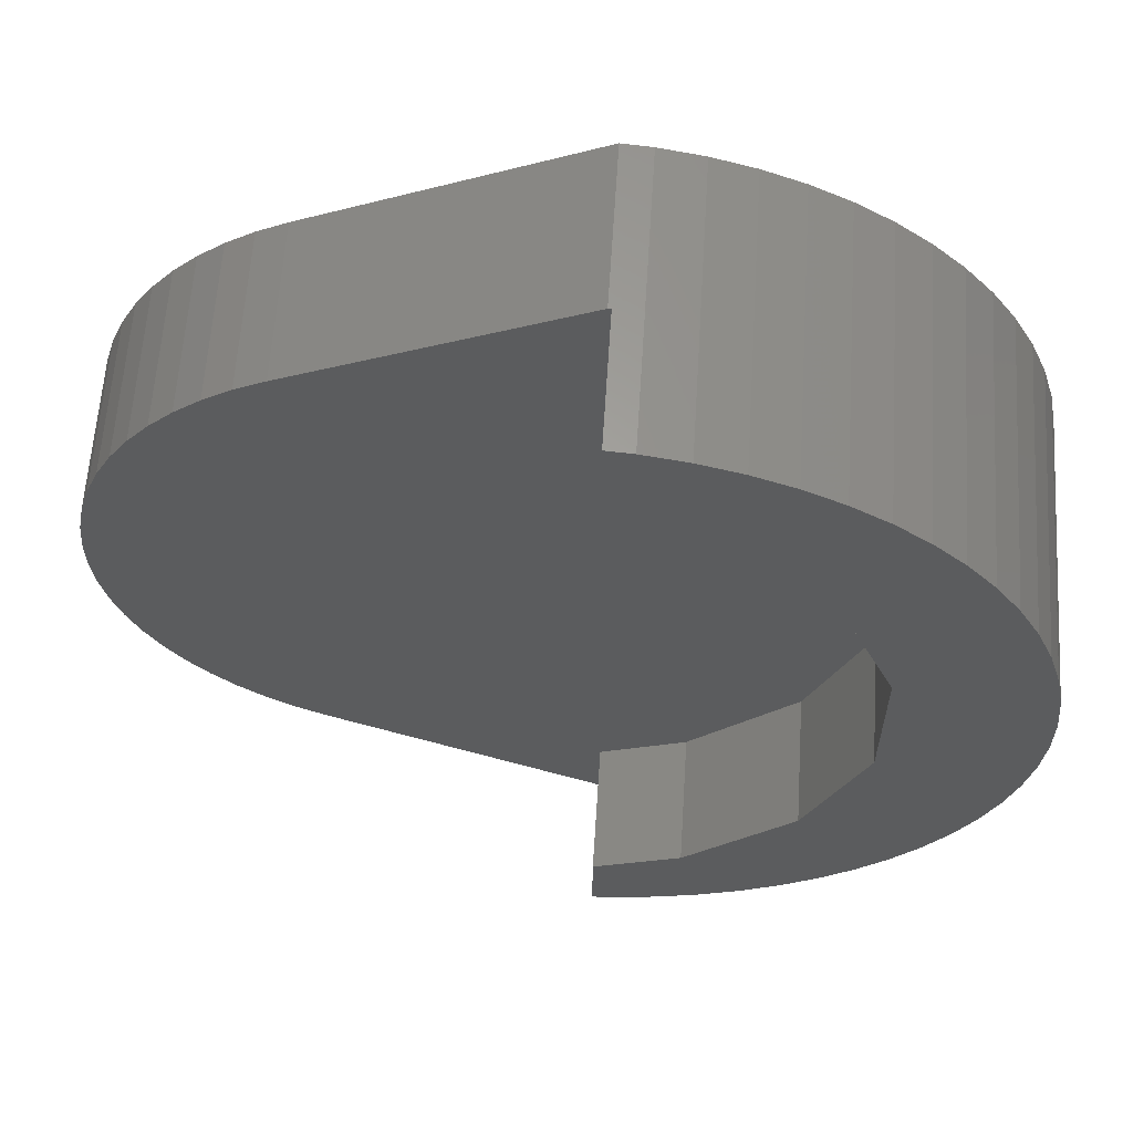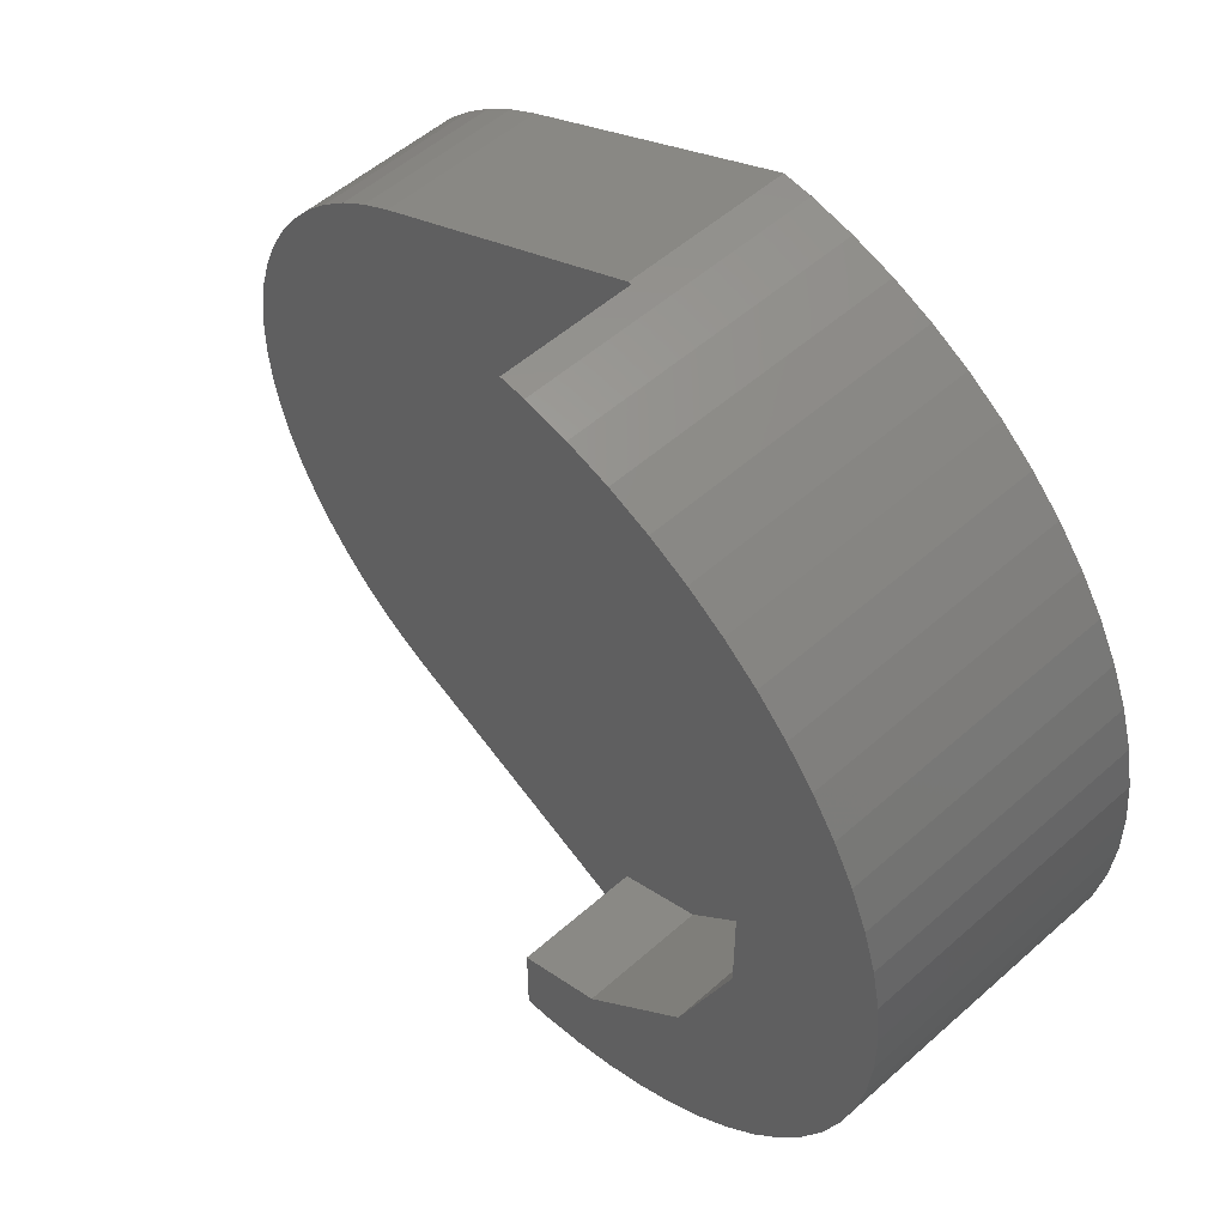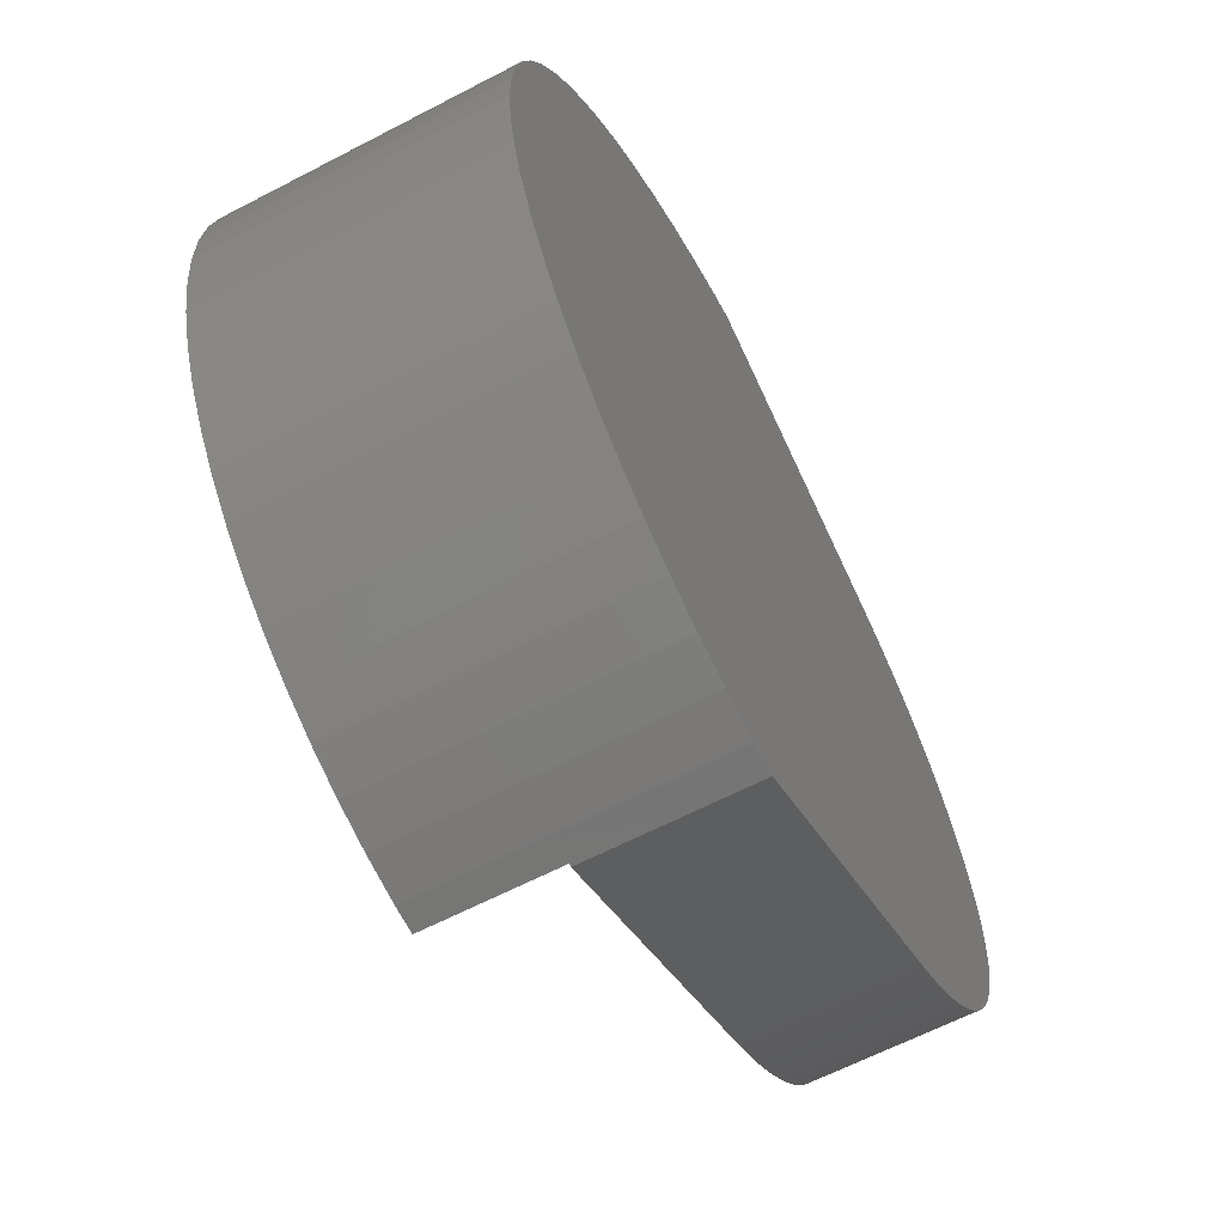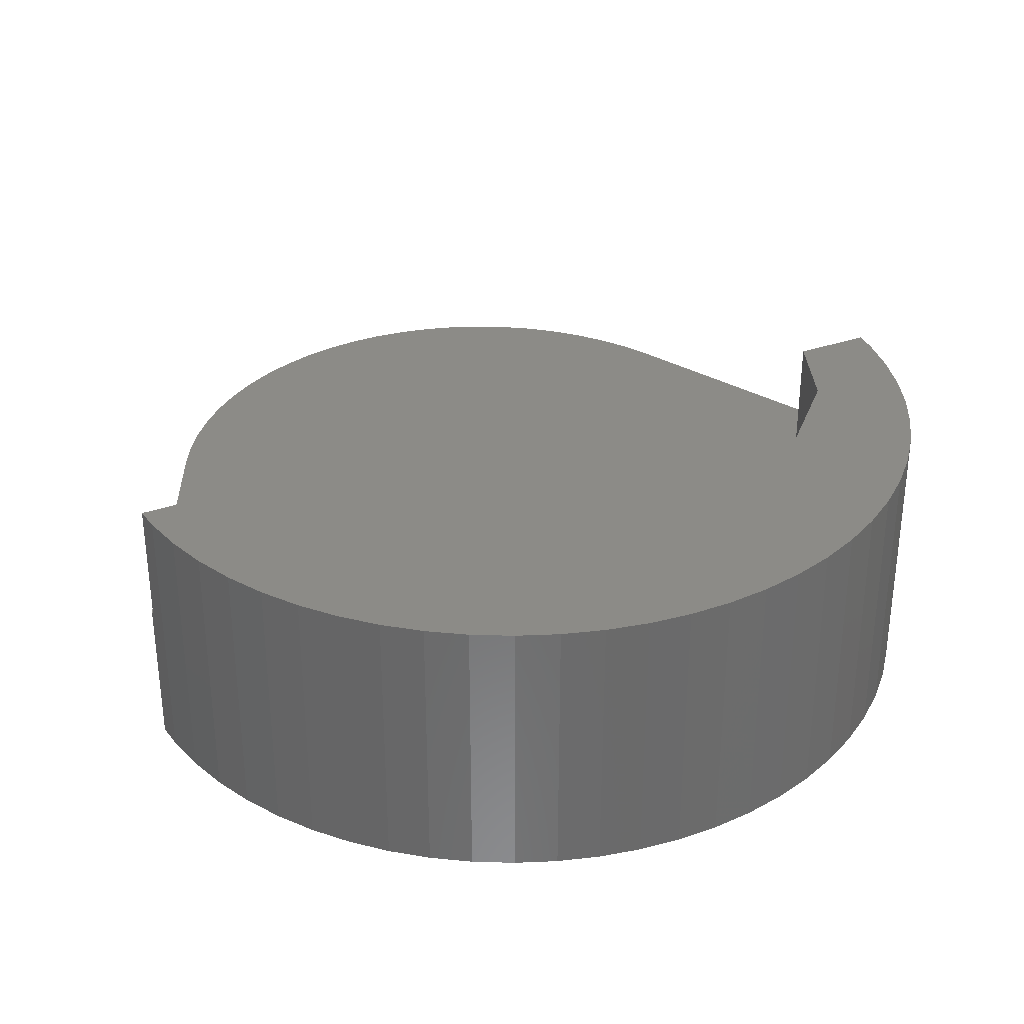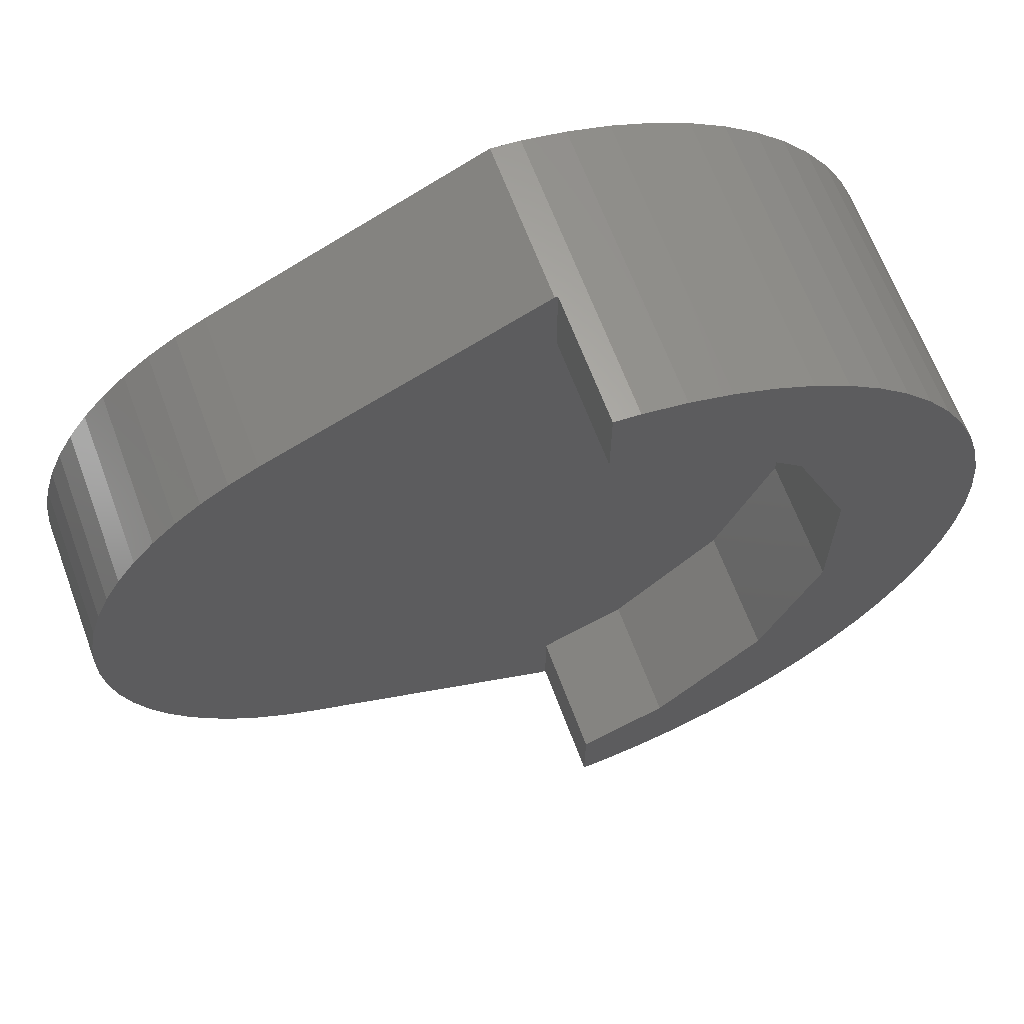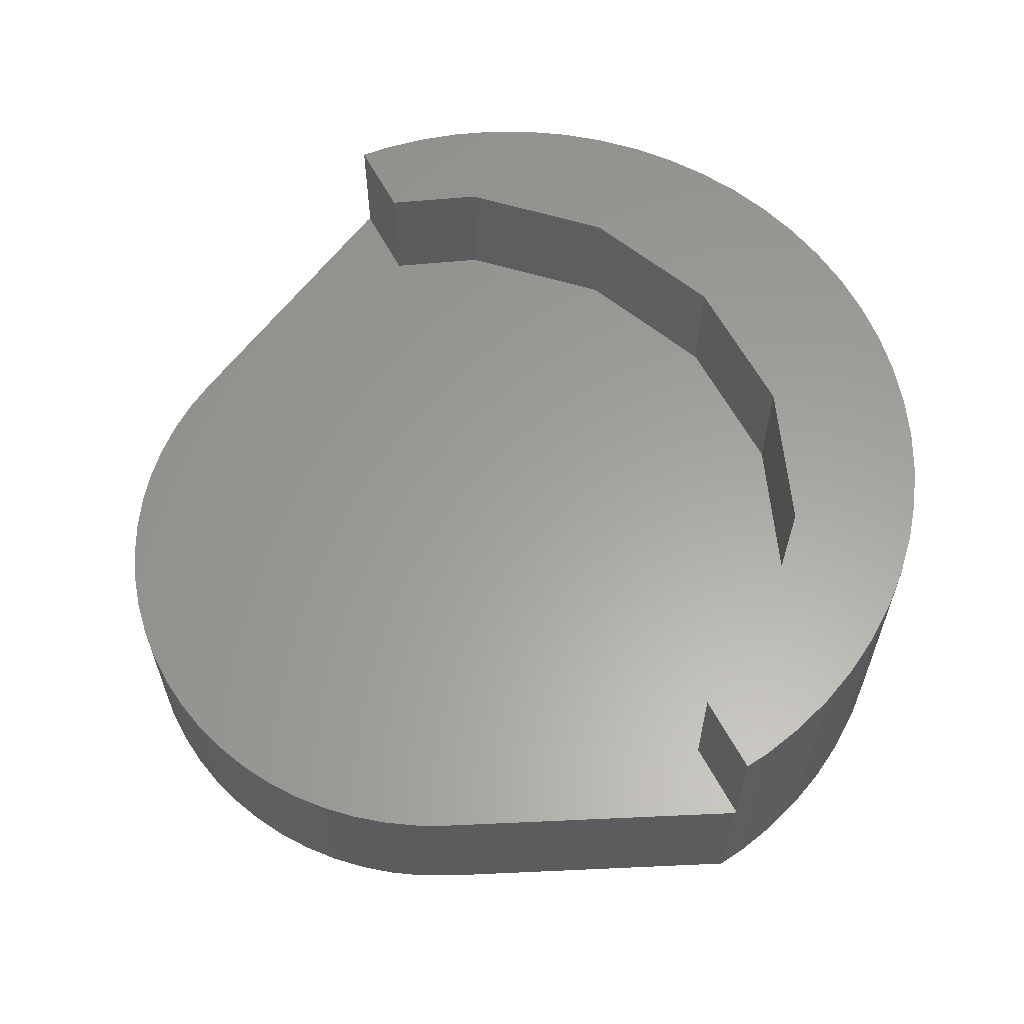
<metadata>
{"format":"stl","ext":"stl","renderer":"f3d","projection":"perspective","resolution":1024,"background":"white","views":[{"elev":61.2,"azim":3.7,"up":"+Y"},{"elev":53.3,"azim":46.5,"up":"+Y"},{"elev":-63.3,"azim":117.8,"up":"+Y"},{"elev":32.6,"azim":64.1,"up":"+Z"},{"elev":65.4,"azim":-20.4,"up":"+Y"},{"elev":61.1,"azim":-28.0,"up":"+Z"}]}
</metadata>
<code>
# stl→obj: 132 verts, 260 faces
v 3.7 0.9647 2
v 2.962 2.747 3.6
v 2.962 2.747 2
v 3.7 0.9647 3.6
v 0.4613 5.582 2
v 0.5 4.566 2
v 0.5 5.578 2
v -3.012 3.937 2
v 0.5 -4.566 2
v -3.012 -3.937 2
v 0.4613 -5.582 2
v 0.5 -5.578 2
v -3.389 3.736 2
v -3.389 -3.736 2
v -3.744 3.498 2
v -3.744 -3.498 2
v -4.075 3.227 2
v -4.075 -3.227 2
v -4.377 2.925 2
v -4.377 -2.925 2
v -4.648 2.594 2
v -4.648 -2.594 2
v -4.886 2.239 2
v -4.886 -2.239 2
v -5.087 1.862 2
v -5.087 -1.862 2
v -5.251 1.467 2
v -5.251 -1.467 2
v -5.375 1.058 2
v -5.375 -1.058 2
v -5.458 0.639 2
v -5.458 -0.639 2
v -5.5 0.2137 2
v -5.5 -0.2137 2
v 3.7 -0.9647 2
v 1.597 4.112 2
v 2.962 -2.747 2
v 1.597 -4.112 2
v 1.597 4.112 3.6
v 0.5 4.566 3.6
v 3.7 -0.9647 3.6
v 2.962 -2.747 3.6
v 0.5 -4.566 3.6
v 1.597 -4.112 3.6
v 0.5 -5.578 3.6
v 0.5 5.578 3.6
v 5.6 0.2751 3.6
v 5.546 0.8227 0
v 5.546 0.8227 3.6
v 5.6 0.2751 0
v 4.154 3.765 3.6
v 3.765 4.154 0
v 3.765 4.154 3.6
v 4.154 3.765 0
v 5.279 1.889 3.6
v 5.068 2.397 0
v 5.068 2.397 3.6
v 5.279 1.889 0
v 5.439 1.362 0
v 5.439 1.362 3.6
v 2.397 5.068 0
v 1.889 5.279 3.6
v 2.397 5.068 3.6
v 1.889 5.279 0
v 3.34 4.503 0
v 2.882 4.809 3.6
v 3.34 4.503 3.6
v 2.882 4.809 0
v 5.546 -0.8227 0
v 5.6 -0.2751 0
v -3.012 -3.937 0
v 5.439 -1.362 0
v 5.279 -1.889 0
v -3.012 3.937 0
v 5.068 -2.397 0
v 4.809 -2.882 0
v 4.503 -3.34 0
v 4.154 -3.765 0
v 4.809 2.882 0
v 3.765 -4.154 0
v 4.503 3.34 0
v 3.34 -4.503 0
v 2.882 -4.809 0
v 2.397 -5.068 0
v 1.889 -5.279 0
v 1.362 -5.439 0
v 0.8227 -5.546 0
v 0.4613 -5.582 0
v 1.362 5.439 0
v 0.8227 5.546 0
v 0.4613 5.582 0
v -3.389 -3.736 0
v -3.389 3.736 0
v -3.744 -3.498 0
v -3.744 3.498 0
v -4.075 -3.227 0
v -4.075 3.227 0
v -4.377 -2.925 0
v -4.377 2.925 0
v -4.648 -2.594 0
v -4.648 2.594 0
v -4.886 -2.239 0
v -4.886 2.239 0
v -5.087 -1.862 0
v -5.087 1.862 0
v -5.251 -1.467 0
v -5.251 1.467 0
v -5.375 -1.058 0
v -5.375 1.058 0
v -5.458 -0.639 0
v -5.458 0.639 0
v -5.5 -0.2137 0
v -5.5 0.2137 0
v 4.809 2.882 3.6
v 4.503 3.34 3.6
v 0.8227 5.546 3.6
v 1.362 5.439 3.6
v 5.6 -0.2751 3.6
v 5.546 -0.8227 3.6
v 5.439 -1.362 3.6
v 5.279 -1.889 3.6
v 5.068 -2.397 3.6
v 4.809 -2.882 3.6
v 4.503 -3.34 3.6
v 4.154 -3.765 3.6
v 3.765 -4.154 3.6
v 3.34 -4.503 3.6
v 2.882 -4.809 3.6
v 2.397 -5.068 3.6
v 1.889 -5.279 3.6
v 1.362 -5.439 3.6
v 0.8227 -5.546 3.6
f 1 2 3
f 2 1 4
f 5 6 7
f 6 8 9
f 6 5 8
f 10 9 8
f 11 9 10
f 9 11 12
f 13 10 8
f 13 14 10
f 15 14 13
f 15 16 14
f 17 16 15
f 17 18 16
f 19 18 17
f 19 20 18
f 21 20 19
f 21 22 20
f 23 22 21
f 23 24 22
f 25 24 23
f 25 26 24
f 27 26 25
f 27 28 26
f 29 28 27
f 29 30 28
f 31 30 29
f 31 32 30
f 33 32 31
f 32 33 34
f 6 1 3
f 1 6 35
f 6 3 36
f 9 35 6
f 35 9 37
f 37 9 38
f 6 39 40
f 39 6 36
f 3 39 36
f 39 3 2
f 37 41 35
f 41 37 42
f 38 43 44
f 43 38 9
f 35 4 1
f 4 35 41
f 38 42 37
f 42 38 44
f 12 43 9
f 43 12 45
f 6 46 7
f 46 6 40
f 47 48 49
f 48 47 50
f 51 52 53
f 52 51 54
f 55 56 57
f 56 55 58
f 49 59 60
f 59 49 48
f 61 62 63
f 62 61 64
f 65 66 67
f 66 65 68
f 69 50 70
f 71 50 69
f 71 69 72
f 50 71 48
f 71 72 73
f 74 48 71
f 71 73 75
f 48 74 59
f 71 75 76
f 59 74 58
f 71 76 77
f 58 74 56
f 71 77 78
f 56 74 79
f 71 78 80
f 79 74 81
f 71 80 82
f 81 74 54
f 71 82 83
f 54 74 52
f 71 83 84
f 52 74 65
f 71 84 85
f 65 74 68
f 71 85 86
f 68 74 61
f 71 86 87
f 61 74 64
f 71 87 88
f 64 74 89
f 89 74 90
f 90 74 91
f 92 74 71
f 92 93 74
f 94 93 92
f 94 95 93
f 96 95 94
f 96 97 95
f 98 97 96
f 98 99 97
f 100 99 98
f 100 101 99
f 102 101 100
f 102 103 101
f 104 103 102
f 104 105 103
f 106 105 104
f 106 107 105
f 108 107 106
f 108 109 107
f 110 109 108
f 110 111 109
f 112 111 110
f 111 112 113
f 60 58 55
f 58 60 59
f 114 81 115
f 81 114 79
f 115 54 51
f 54 115 81
f 57 79 114
f 79 57 56
f 89 116 117
f 116 89 90
f 64 117 62
f 117 64 89
f 116 7 46
f 90 7 116
f 91 7 90
f 7 91 5
f 68 63 66
f 63 68 61
f 52 67 53
f 67 52 65
f 4 47 49
f 47 4 118
f 4 49 60
f 41 118 4
f 4 60 55
f 118 41 119
f 4 55 57
f 119 41 120
f 4 57 114
f 120 41 121
f 2 114 115
f 121 41 122
f 2 115 51
f 122 41 123
f 2 51 53
f 42 123 41
f 123 42 124
f 2 53 67
f 114 2 4
f 39 67 66
f 39 66 63
f 39 63 62
f 67 39 2
f 117 39 62
f 40 117 116
f 40 116 46
f 117 40 39
f 124 42 125
f 125 42 126
f 126 42 127
f 44 127 42
f 127 44 128
f 128 44 129
f 129 44 130
f 44 131 130
f 43 131 44
f 131 43 132
f 132 43 45
f 118 50 47
f 50 118 70
f 11 88 12
f 12 132 45
f 87 12 88
f 12 87 132
f 86 130 131
f 130 86 85
f 82 126 127
f 126 82 80
f 84 128 129
f 128 84 83
f 125 77 124
f 77 125 78
f 123 75 122
f 75 123 76
f 87 131 132
f 131 87 86
f 85 129 130
f 129 85 84
f 126 78 125
f 78 126 80
f 83 127 128
f 127 83 82
f 124 76 123
f 76 124 77
f 122 73 121
f 73 122 75
f 119 70 118
f 70 119 69
f 121 72 120
f 72 121 73
f 120 69 119
f 69 120 72
f 111 29 109
f 29 111 31
f 112 33 113
f 33 112 34
f 100 24 102
f 24 100 22
f 109 27 107
f 27 109 29
f 103 21 101
f 21 103 23
f 108 32 110
f 32 108 30
f 113 31 111
f 31 113 33
f 94 14 16
f 14 94 92
f 105 23 103
f 23 105 25
f 107 25 105
f 25 107 27
f 74 13 8
f 13 74 93
f 91 8 5
f 8 91 74
f 101 19 99
f 19 101 21
f 99 17 97
f 17 99 19
f 95 17 15
f 17 95 97
f 93 15 13
f 15 93 95
f 96 16 18
f 16 96 94
f 110 34 112
f 34 110 32
f 102 26 104
f 26 102 24
f 71 11 10
f 11 71 88
f 92 10 14
f 10 92 71
f 98 22 100
f 22 98 20
f 96 20 98
f 20 96 18
f 104 28 106
f 28 104 26
f 106 30 108
f 30 106 28

</code>
